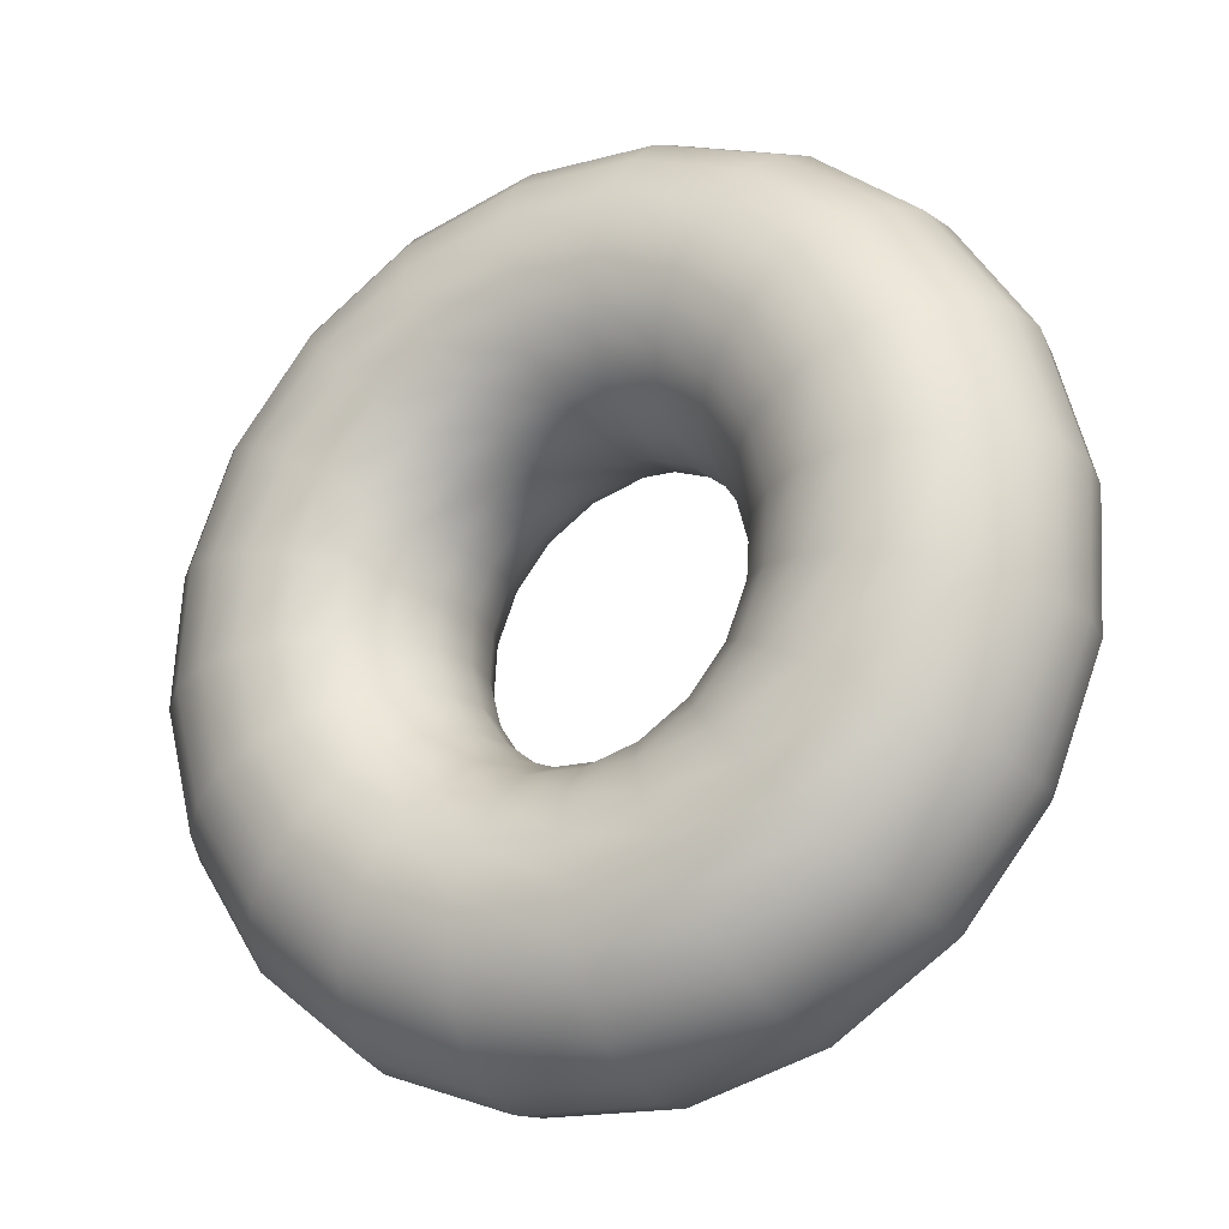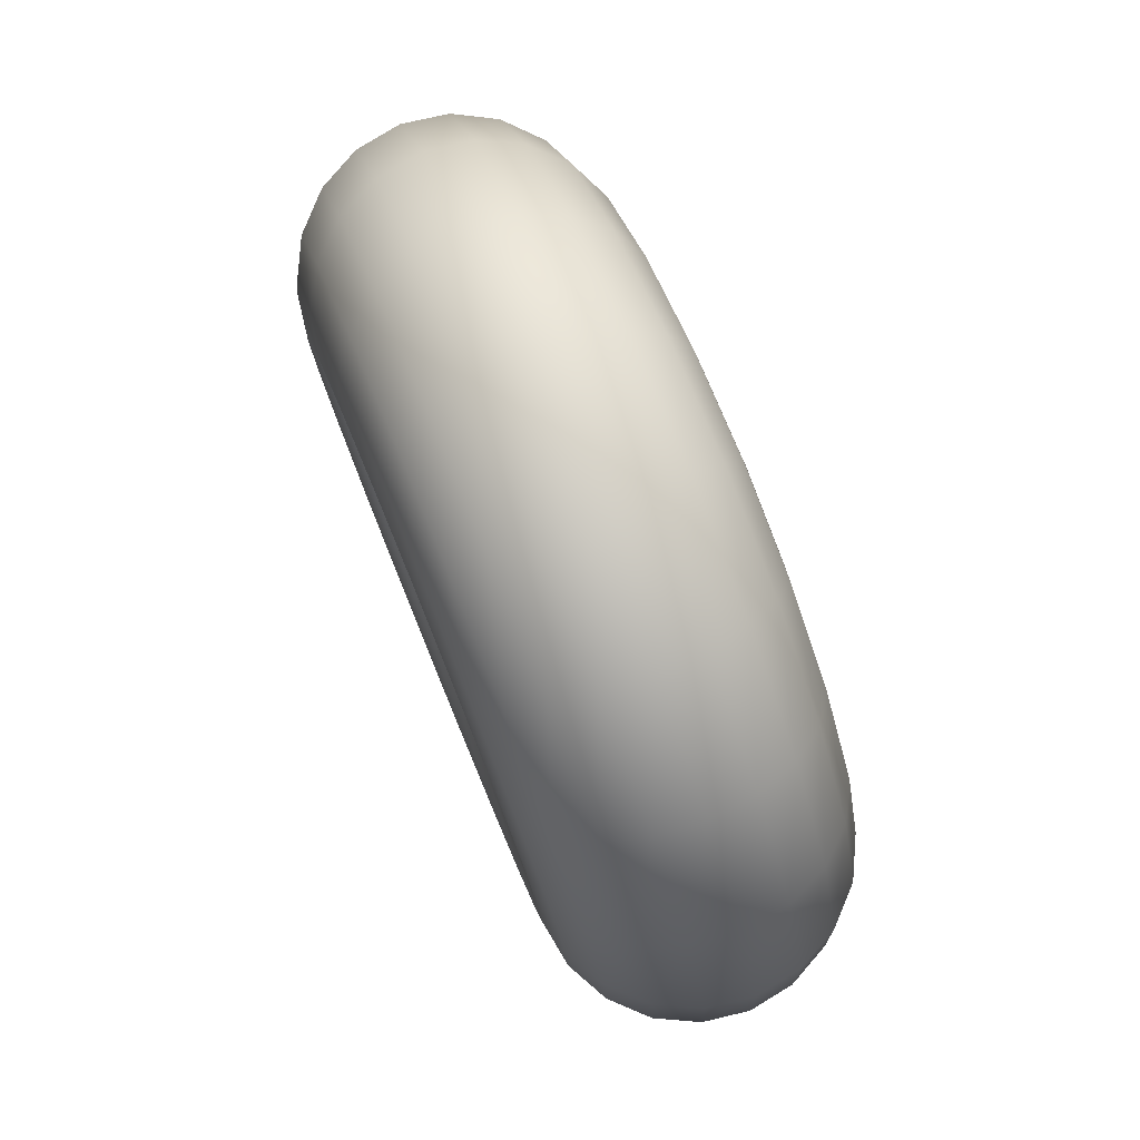
<metadata>
{"format":"obj","ext":"obj","renderer":"f3d","projection":"perspective","resolution":1024,"background":"white","views":[{"elev":-48.0,"azim":18.3,"up":"+Z"},{"elev":-29.3,"azim":84.3,"up":"+Z"}]}
</metadata>
<code>
g default
v 2 4.902 1.858
v 1.916 4.949 1.79
v 1.812 4.987 1.752
v 1.698 5.015 1.748
v 1.585 5.029 1.778
v 1.485 5.028 1.839
v 1.407 5.012 1.925
v 1.358 4.982 2.027
v 1.344 4.942 2.137
v 1.366 4.895 2.242
v 1.422 4.847 2.333
v 1.506 4.8 2.401
v 1.61 4.762 2.439
v 1.724 4.734 2.443
v 1.837 4.72 2.413
v 1.937 4.721 2.352
v 2.015 4.737 2.266
v 2.064 4.767 2.163
v 2.078 4.807 2.054
v 2.056 4.854 1.949
v 2.038 5.009 1.888
v 1.95 5.058 1.817
v 1.841 5.098 1.777
v 1.721 5.127 1.773
v 1.603 5.142 1.804
v 1.498 5.141 1.868
v 1.416 5.124 1.958
v 1.365 5.093 2.066
v 1.351 5.051 2.18
v 1.374 5.002 2.291
v 1.432 4.951 2.386
v 1.52 4.902 2.457
v 1.629 4.862 2.497
v 1.749 4.832 2.502
v 1.867 4.818 2.47
v 1.972 4.819 2.406
v 2.054 4.836 2.316
v 2.105 4.867 2.209
v 2.12 4.909 2.094
v 2.097 4.958 1.983
v 2.101 5.108 1.892
v 2.001 5.163 1.811
v 1.877 5.209 1.766
v 1.741 5.242 1.761
v 1.607 5.259 1.796
v 1.488 5.258 1.869
v 1.395 5.239 1.971
v 1.337 5.203 2.094
v 1.32 5.155 2.224
v 1.347 5.1 2.349
v 1.413 5.042 2.458
v 1.513 4.987 2.538
v 1.637 4.941 2.583
v 1.773 4.907 2.589
v 1.907 4.891 2.553
v 2.026 4.892 2.481
v 2.119 4.911 2.378
v 2.177 4.947 2.256
v 2.193 4.994 2.126
v 2.167 5.05 2
v 2.182 5.19 1.869
v 2.063 5.255 1.773
v 1.916 5.31 1.72
v 1.756 5.349 1.714
v 1.597 5.369 1.756
v 1.455 5.367 1.842
v 1.344 5.344 1.963
v 1.276 5.303 2.109
v 1.257 5.246 2.263
v 1.288 5.18 2.412
v 1.366 5.111 2.54
v 1.485 5.046 2.636
v 1.632 4.991 2.689
v 1.793 4.952 2.695
v 1.952 4.932 2.653
v 2.094 4.934 2.567
v 2.204 4.956 2.446
v 2.272 4.998 2.301
v 2.292 5.055 2.146
v 2.261 5.121 1.998
v 2.274 5.246 1.822
v 2.132 5.324 1.708
v 1.956 5.39 1.644
v 1.763 5.437 1.636
v 1.573 5.46 1.687
v 1.403 5.458 1.79
v 1.271 5.431 1.935
v 1.189 5.381 2.109
v 1.165 5.313 2.294
v 1.203 5.234 2.472
v 1.297 5.152 2.626
v 1.439 5.074 2.74
v 1.615 5.008 2.804
v 1.808 4.961 2.811
v 1.998 4.937 2.761
v 2.168 4.939 2.658
v 2.3 4.967 2.513
v 2.382 5.017 2.339
v 2.405 5.085 2.154
v 2.368 5.164 1.976
v 2.367 5.271 1.755
v 2.199 5.364 1.62
v 1.991 5.441 1.544
v 1.763 5.497 1.536
v 1.537 5.525 1.595
v 1.337 5.523 1.717
v 1.181 5.49 1.889
v 1.084 5.431 2.094
v 1.056 5.351 2.313
v 1.1 5.257 2.524
v 1.212 5.16 2.706
v 1.38 5.067 2.841
v 1.588 4.99 2.917
v 1.815 4.934 2.925
v 2.041 4.906 2.866
v 2.241 4.909 2.744
v 2.398 4.941 2.572
v 2.494 5 2.367
v 2.522 5.08 2.148
v 2.478 5.174 1.937
v 2.452 5.263 1.675
v 2.258 5.37 1.519
v 2.018 5.459 1.432
v 1.755 5.524 1.422
v 1.495 5.556 1.49
v 1.263 5.553 1.631
v 1.083 5.516 1.83
v 0.971 5.448 2.067
v 0.9389 5.355 2.319
v 0.9898 5.247 2.562
v 1.118 5.134 2.772
v 1.312 5.028 2.929
v 1.553 4.938 3.016
v 1.816 4.874 3.026
v 2.076 4.842 2.957
v 2.307 4.844 2.817
v 2.488 4.882 2.618
v 2.6 4.95 2.381
v 2.632 5.043 2.129
v 2.581 5.151 1.885
v 2.521 5.223 1.59
v 2.304 5.342 1.415
v 2.035 5.442 1.317
v 1.74 5.514 1.306
v 1.449 5.551 1.383
v 1.189 5.548 1.54
v 0.9868 5.506 1.763
v 0.8615 5.429 2.028
v 0.8257 5.325 2.312
v 0.8826 5.204 2.584
v 1.027 5.078 2.819
v 1.244 4.959 2.995
v 1.514 4.858 3.093
v 1.808 4.786 3.104
v 2.1 4.75 3.027
v 2.359 4.753 2.869
v 2.562 4.795 2.647
v 2.687 4.872 2.381
v 2.723 4.975 2.098
v 2.666 5.096 1.825
v 2.568 5.153 1.507
v 2.332 5.283 1.317
v 2.04 5.392 1.211
v 1.72 5.47 1.199
v 1.403 5.509 1.283
v 1.122 5.506 1.454
v 0.9022 5.461 1.695
v 0.7662 5.378 1.984
v 0.7273 5.265 2.291
v 0.7891 5.134 2.587
v 0.9457 4.996 2.842
v 1.182 4.867 3.032
v 1.474 4.758 3.139
v 1.794 4.68 3.151
v 2.11 4.641 3.067
v 2.392 4.644 2.896
v 2.612 4.689 2.655
v 2.748 4.772 2.366
v 2.787 4.885 2.059
v 2.725 5.016 1.763
v 2.587 5.062 1.436
v 2.339 5.198 1.236
v 2.032 5.313 1.124
v 1.696 5.395 1.112
v 1.364 5.436 1.2
v 1.068 5.433 1.379
v 0.8372 5.385 1.633
v 0.6944 5.298 1.936
v 0.6535 5.179 2.259
v 0.7184 5.041 2.57
v 0.8829 4.897 2.838
v 1.131 4.761 3.038
v 1.438 4.647 3.15
v 1.774 4.565 3.162
v 2.106 4.524 3.074
v 2.402 4.527 2.895
v 2.633 4.575 2.641
v 2.776 4.662 2.338
v 2.817 4.78 2.015
v 2.752 4.918 1.704
v 2.577 4.958 1.383
v 2.325 5.097 1.179
v 2.013 5.213 1.066
v 1.671 5.296 1.053
v 1.334 5.338 1.143
v 1.033 5.335 1.325
v 0.7981 5.287 1.583
v 0.653 5.198 1.891
v 0.6114 5.077 2.219
v 0.6774 4.937 2.535
v 0.8447 4.791 2.808
v 1.097 4.652 3.011
v 1.409 4.536 3.125
v 1.751 4.453 3.138
v 2.088 4.411 3.048
v 2.389 4.414 2.866
v 2.624 4.462 2.608
v 2.769 4.551 2.3
v 2.811 4.672 1.972
v 2.745 4.812 1.656
v 2.539 4.852 1.353
v 2.291 4.988 1.153
v 1.984 5.102 1.041
v 1.648 5.184 1.028
v 1.316 5.225 1.116
v 1.02 5.222 1.296
v 0.7889 5.174 1.55
v 0.6461 5.087 1.853
v 0.6052 4.969 2.175
v 0.6702 4.831 2.486
v 0.8346 4.687 2.755
v 1.083 4.551 2.955
v 1.39 4.436 3.066
v 1.726 4.354 3.079
v 2.058 4.313 2.991
v 2.354 4.316 2.811
v 2.585 4.364 2.558
v 2.728 4.451 2.255
v 2.769 4.57 1.932
v 2.704 4.708 1.621
v 2.476 4.753 1.349
v 2.24 4.882 1.158
v 1.948 4.991 1.052
v 1.628 5.069 1.04
v 1.312 5.108 1.124
v 1.03 5.105 1.295
v 0.8103 5.06 1.536
v 0.6744 4.977 1.825
v 0.6355 4.864 2.132
v 0.6973 4.733 2.428
v 0.8539 4.596 2.683
v 1.09 4.466 2.874
v 1.382 4.357 2.98
v 1.702 4.279 2.992
v 2.018 4.24 2.908
v 2.3 4.243 2.737
v 2.52 4.288 2.496
v 2.656 4.371 2.207
v 2.695 4.484 1.9
v 2.633 4.616 1.604
v 2.395 4.671 1.371
v 2.178 4.79 1.196
v 1.908 4.891 1.098
v 1.614 4.963 1.087
v 1.322 4.999 1.164
v 1.063 4.996 1.322
v 0.8604 4.954 1.544
v 0.7352 4.877 1.81
v 0.6993 4.774 2.093
v 0.7563 4.653 2.366
v 0.9005 4.526 2.601
v 1.118 4.407 2.776
v 1.387 4.307 2.874
v 1.682 4.235 2.885
v 1.973 4.198 2.808
v 2.233 4.201 2.651
v 2.435 4.243 2.428
v 2.56 4.32 2.162
v 2.596 4.424 1.879
v 2.539 4.545 1.607
v 2.304 4.615 1.418
v 2.11 4.721 1.262
v 1.869 4.811 1.175
v 1.606 4.875 1.165
v 1.346 4.907 1.234
v 1.115 4.905 1.374
v 0.9341 4.867 1.573
v 0.8224 4.799 1.81
v 0.7904 4.706 2.062
v 0.8412 4.598 2.305
v 0.9699 4.486 2.516
v 1.164 4.379 2.672
v 1.404 4.29 2.759
v 1.667 4.226 2.769
v 1.927 4.193 2.7
v 2.159 4.196 2.56
v 2.339 4.233 2.361
v 2.451 4.301 2.124
v 2.483 4.394 1.872
v 2.432 4.502 1.628
v 2.21 4.589 1.485
v 2.042 4.682 1.35
v 1.834 4.759 1.274
v 1.606 4.815 1.266
v 1.381 4.843 1.325
v 1.181 4.841 1.447
v 1.024 4.808 1.619
v 0.9275 4.749 1.824
v 0.8998 4.669 2.043
v 0.9438 4.575 2.254
v 1.055 4.478 2.435
v 1.223 4.385 2.571
v 1.431 4.308 2.647
v 1.659 4.252 2.655
v 1.885 4.224 2.596
v 2.085 4.227 2.474
v 2.241 4.259 2.302
v 2.338 4.318 2.096
v 2.366 4.398 1.878
v 2.322 4.492 1.667
v 2.125 4.597 1.565
v 1.983 4.675 1.451
v 1.807 4.741 1.387
v 1.614 4.788 1.38
v 1.424 4.812 1.43
v 1.254 4.81 1.533
v 1.122 4.782 1.678
v 1.04 4.732 1.852
v 1.017 4.665 2.037
v 1.054 4.585 2.215
v 1.148 4.503 2.369
v 1.29 4.425 2.483
v 1.466 4.359 2.547
v 1.659 4.312 2.554
v 1.849 4.289 2.504
v 2.019 4.291 2.401
v 2.151 4.318 2.256
v 2.233 4.368 2.082
v 2.257 4.436 1.897
v 2.219 4.515 1.719
v 2.056 4.638 1.651
v 1.937 4.703 1.555
v 1.79 4.758 1.502
v 1.629 4.797 1.496
v 1.47 4.817 1.538
v 1.328 4.815 1.623
v 1.218 4.793 1.745
v 1.15 4.751 1.89
v 1.13 4.694 2.044
v 1.161 4.628 2.193
v 1.24 4.559 2.322
v 1.359 4.494 2.417
v 1.506 4.439 2.471
v 1.666 4.4 2.477
v 1.825 4.38 2.435
v 1.967 4.382 2.349
v 2.078 4.405 2.227
v 2.146 4.446 2.082
v 2.165 4.503 1.928
v 2.134 4.569 1.779
v 2.009 4.707 1.733
v 1.909 4.762 1.652
v 1.785 4.808 1.607
v 1.649 4.842 1.602
v 1.515 4.858 1.638
v 1.396 4.857 1.71
v 1.303 4.838 1.813
v 1.245 4.802 1.935
v 1.229 4.755 2.065
v 1.255 4.699 2.191
v 1.321 4.641 2.299
v 1.421 4.586 2.38
v 1.545 4.54 2.425
v 1.681 4.507 2.43
v 1.815 4.49 2.394
v 1.934 4.491 2.322
v 2.027 4.511 2.219
v 2.085 4.546 2.097
v 2.102 4.594 1.967
v 2.075 4.649 1.841
v 1.99 4.798 1.804
v 1.902 4.847 1.733
v 1.793 4.888 1.694
v 1.673 4.917 1.689
v 1.555 4.931 1.72
v 1.45 4.93 1.784
v 1.368 4.913 1.875
v 1.317 4.882 1.982
v 1.302 4.84 2.097
v 1.325 4.791 2.207
v 1.384 4.74 2.303
v 1.472 4.691 2.374
v 1.581 4.651 2.414
v 1.701 4.622 2.418
v 1.819 4.607 2.387
v 1.924 4.608 2.323
v 2.006 4.625 2.233
v 2.057 4.656 2.125
v 2.071 4.698 2.01
v 2.048 4.747 1.9
g pTorus1
f 2 1 22
f 22 1 21
f 3 2 23
f 23 2 22
f 4 3 24
f 24 3 23
f 5 4 25
f 25 4 24
f 6 5 26
f 26 5 25
f 7 6 27
f 27 6 26
f 8 7 28
f 28 7 27
f 9 8 29
f 29 8 28
f 10 9 30
f 30 9 29
f 11 10 31
f 31 10 30
f 12 11 32
f 32 11 31
f 13 12 33
f 33 12 32
f 14 13 34
f 34 13 33
f 15 14 35
f 35 14 34
f 16 15 36
f 36 15 35
f 17 16 37
f 37 16 36
f 18 17 38
f 38 17 37
f 19 18 39
f 39 18 38
f 20 19 40
f 40 19 39
f 1 20 21
f 21 20 40
f 22 21 42
f 42 21 41
f 23 22 43
f 43 22 42
f 24 23 44
f 44 23 43
f 25 24 45
f 45 24 44
f 26 25 46
f 46 25 45
f 27 26 47
f 47 26 46
f 28 27 48
f 48 27 47
f 29 28 49
f 49 28 48
f 30 29 50
f 50 29 49
f 31 30 51
f 51 30 50
f 32 31 52
f 52 31 51
f 33 32 53
f 53 32 52
f 34 33 54
f 54 33 53
f 35 34 55
f 55 34 54
f 36 35 56
f 56 35 55
f 37 36 57
f 57 36 56
f 38 37 58
f 58 37 57
f 39 38 59
f 59 38 58
f 40 39 60
f 60 39 59
f 21 40 41
f 41 40 60
f 42 41 62
f 62 41 61
f 43 42 63
f 63 42 62
f 44 43 64
f 64 43 63
f 45 44 65
f 65 44 64
f 46 45 66
f 66 45 65
f 47 46 67
f 67 46 66
f 48 47 68
f 68 47 67
f 49 48 69
f 69 48 68
f 50 49 70
f 70 49 69
f 51 50 71
f 71 50 70
f 52 51 72
f 72 51 71
f 53 52 73
f 73 52 72
f 54 53 74
f 74 53 73
f 55 54 75
f 75 54 74
f 56 55 76
f 76 55 75
f 57 56 77
f 77 56 76
f 58 57 78
f 78 57 77
f 59 58 79
f 79 58 78
f 60 59 80
f 80 59 79
f 41 60 61
f 61 60 80
f 62 61 82
f 82 61 81
f 63 62 83
f 83 62 82
f 64 63 84
f 84 63 83
f 65 64 85
f 85 64 84
f 66 65 86
f 86 65 85
f 67 66 87
f 87 66 86
f 68 67 88
f 88 67 87
f 69 68 89
f 89 68 88
f 70 69 90
f 90 69 89
f 71 70 91
f 91 70 90
f 72 71 92
f 92 71 91
f 73 72 93
f 93 72 92
f 74 73 94
f 94 73 93
f 75 74 95
f 95 74 94
f 76 75 96
f 96 75 95
f 77 76 97
f 97 76 96
f 78 77 98
f 98 77 97
f 79 78 99
f 99 78 98
f 80 79 100
f 100 79 99
f 61 80 81
f 81 80 100
f 82 81 102
f 102 81 101
f 83 82 103
f 103 82 102
f 84 83 104
f 104 83 103
f 85 84 105
f 105 84 104
f 86 85 106
f 106 85 105
f 87 86 107
f 107 86 106
f 88 87 108
f 108 87 107
f 89 88 109
f 109 88 108
f 90 89 110
f 110 89 109
f 91 90 111
f 111 90 110
f 92 91 112
f 112 91 111
f 93 92 113
f 113 92 112
f 94 93 114
f 114 93 113
f 95 94 115
f 115 94 114
f 96 95 116
f 116 95 115
f 97 96 117
f 117 96 116
f 98 97 118
f 118 97 117
f 99 98 119
f 119 98 118
f 100 99 120
f 120 99 119
f 81 100 101
f 101 100 120
f 102 101 122
f 122 101 121
f 103 102 123
f 123 102 122
f 104 103 124
f 124 103 123
f 105 104 125
f 125 104 124
f 106 105 126
f 126 105 125
f 107 106 127
f 127 106 126
f 108 107 128
f 128 107 127
f 109 108 129
f 129 108 128
f 110 109 130
f 130 109 129
f 111 110 131
f 131 110 130
f 112 111 132
f 132 111 131
f 113 112 133
f 133 112 132
f 114 113 134
f 134 113 133
f 115 114 135
f 135 114 134
f 116 115 136
f 136 115 135
f 117 116 137
f 137 116 136
f 118 117 138
f 138 117 137
f 119 118 139
f 139 118 138
f 120 119 140
f 140 119 139
f 101 120 121
f 121 120 140
f 122 121 142
f 142 121 141
f 123 122 143
f 143 122 142
f 124 123 144
f 144 123 143
f 125 124 145
f 145 124 144
f 126 125 146
f 146 125 145
f 127 126 147
f 147 126 146
f 128 127 148
f 148 127 147
f 129 128 149
f 149 128 148
f 130 129 150
f 150 129 149
f 131 130 151
f 151 130 150
f 132 131 152
f 152 131 151
f 133 132 153
f 153 132 152
f 134 133 154
f 154 133 153
f 135 134 155
f 155 134 154
f 136 135 156
f 156 135 155
f 137 136 157
f 157 136 156
f 138 137 158
f 158 137 157
f 139 138 159
f 159 138 158
f 140 139 160
f 160 139 159
f 121 140 141
f 141 140 160
f 142 141 162
f 162 141 161
f 143 142 163
f 163 142 162
f 144 143 164
f 164 143 163
f 145 144 165
f 165 144 164
f 146 145 166
f 166 145 165
f 147 146 167
f 167 146 166
f 148 147 168
f 168 147 167
f 149 148 169
f 169 148 168
f 150 149 170
f 170 149 169
f 151 150 171
f 171 150 170
f 152 151 172
f 172 151 171
f 153 152 173
f 173 152 172
f 154 153 174
f 174 153 173
f 155 154 175
f 175 154 174
f 156 155 176
f 176 155 175
f 157 156 177
f 177 156 176
f 158 157 178
f 178 157 177
f 159 158 179
f 179 158 178
f 160 159 180
f 180 159 179
f 141 160 161
f 161 160 180
f 162 161 182
f 182 161 181
f 163 162 183
f 183 162 182
f 164 163 184
f 184 163 183
f 165 164 185
f 185 164 184
f 166 165 186
f 186 165 185
f 167 166 187
f 187 166 186
f 168 167 188
f 188 167 187
f 169 168 189
f 189 168 188
f 170 169 190
f 190 169 189
f 171 170 191
f 191 170 190
f 172 171 192
f 192 171 191
f 173 172 193
f 193 172 192
f 174 173 194
f 194 173 193
f 175 174 195
f 195 174 194
f 176 175 196
f 196 175 195
f 177 176 197
f 197 176 196
f 178 177 198
f 198 177 197
f 179 178 199
f 199 178 198
f 180 179 200
f 200 179 199
f 161 180 181
f 181 180 200
f 182 181 202
f 202 181 201
f 183 182 203
f 203 182 202
f 184 183 204
f 204 183 203
f 185 184 205
f 205 184 204
f 186 185 206
f 206 185 205
f 187 186 207
f 207 186 206
f 188 187 208
f 208 187 207
f 189 188 209
f 209 188 208
f 190 189 210
f 210 189 209
f 191 190 211
f 211 190 210
f 192 191 212
f 212 191 211
f 193 192 213
f 213 192 212
f 194 193 214
f 214 193 213
f 195 194 215
f 215 194 214
f 196 195 216
f 216 195 215
f 197 196 217
f 217 196 216
f 198 197 218
f 218 197 217
f 199 198 219
f 219 198 218
f 200 199 220
f 220 199 219
f 181 200 201
f 201 200 220
f 202 201 222
f 222 201 221
f 203 202 223
f 223 202 222
f 204 203 224
f 224 203 223
f 205 204 225
f 225 204 224
f 206 205 226
f 226 205 225
f 207 206 227
f 227 206 226
f 208 207 228
f 228 207 227
f 209 208 229
f 229 208 228
f 210 209 230
f 230 209 229
f 211 210 231
f 231 210 230
f 212 211 232
f 232 211 231
f 213 212 233
f 233 212 232
f 214 213 234
f 234 213 233
f 215 214 235
f 235 214 234
f 216 215 236
f 236 215 235
f 217 216 237
f 237 216 236
f 218 217 238
f 238 217 237
f 219 218 239
f 239 218 238
f 220 219 240
f 240 219 239
f 201 220 221
f 221 220 240
f 222 221 242
f 242 221 241
f 223 222 243
f 243 222 242
f 224 223 244
f 244 223 243
f 225 224 245
f 245 224 244
f 226 225 246
f 246 225 245
f 227 226 247
f 247 226 246
f 228 227 248
f 248 227 247
f 229 228 249
f 249 228 248
f 230 229 250
f 250 229 249
f 231 230 251
f 251 230 250
f 232 231 252
f 252 231 251
f 233 232 253
f 253 232 252
f 234 233 254
f 254 233 253
f 235 234 255
f 255 234 254
f 236 235 256
f 256 235 255
f 237 236 257
f 257 236 256
f 238 237 258
f 258 237 257
f 239 238 259
f 259 238 258
f 240 239 260
f 260 239 259
f 221 240 241
f 241 240 260
f 242 241 262
f 262 241 261
f 243 242 263
f 263 242 262
f 244 243 264
f 264 243 263
f 245 244 265
f 265 244 264
f 246 245 266
f 266 245 265
f 247 246 267
f 267 246 266
f 248 247 268
f 268 247 267
f 249 248 269
f 269 248 268
f 250 249 270
f 270 249 269
f 251 250 271
f 271 250 270
f 252 251 272
f 272 251 271
f 253 252 273
f 273 252 272
f 254 253 274
f 274 253 273
f 255 254 275
f 275 254 274
f 256 255 276
f 276 255 275
f 257 256 277
f 277 256 276
f 258 257 278
f 278 257 277
f 259 258 279
f 279 258 278
f 260 259 280
f 280 259 279
f 241 260 261
f 261 260 280
f 262 261 282
f 282 261 281
f 263 262 283
f 283 262 282
f 264 263 284
f 284 263 283
f 265 264 285
f 285 264 284
f 266 265 286
f 286 265 285
f 267 266 287
f 287 266 286
f 268 267 288
f 288 267 287
f 269 268 289
f 289 268 288
f 270 269 290
f 290 269 289
f 271 270 291
f 291 270 290
f 272 271 292
f 292 271 291
f 273 272 293
f 293 272 292
f 274 273 294
f 294 273 293
f 275 274 295
f 295 274 294
f 276 275 296
f 296 275 295
f 277 276 297
f 297 276 296
f 278 277 298
f 298 277 297
f 279 278 299
f 299 278 298
f 280 279 300
f 300 279 299
f 261 280 281
f 281 280 300
f 282 281 302
f 302 281 301
f 283 282 303
f 303 282 302
f 284 283 304
f 304 283 303
f 285 284 305
f 305 284 304
f 286 285 306
f 306 285 305
f 287 286 307
f 307 286 306
f 288 287 308
f 308 287 307
f 289 288 309
f 309 288 308
f 290 289 310
f 310 289 309
f 291 290 311
f 311 290 310
f 292 291 312
f 312 291 311
f 293 292 313
f 313 292 312
f 294 293 314
f 314 293 313
f 295 294 315
f 315 294 314
f 296 295 316
f 316 295 315
f 297 296 317
f 317 296 316
f 298 297 318
f 318 297 317
f 299 298 319
f 319 298 318
f 300 299 320
f 320 299 319
f 281 300 301
f 301 300 320
f 302 301 322
f 322 301 321
f 303 302 323
f 323 302 322
f 304 303 324
f 324 303 323
f 305 304 325
f 325 304 324
f 306 305 326
f 326 305 325
f 307 306 327
f 327 306 326
f 308 307 328
f 328 307 327
f 309 308 329
f 329 308 328
f 310 309 330
f 330 309 329
f 311 310 331
f 331 310 330
f 312 311 332
f 332 311 331
f 313 312 333
f 333 312 332
f 314 313 334
f 334 313 333
f 315 314 335
f 335 314 334
f 316 315 336
f 336 315 335
f 317 316 337
f 337 316 336
f 318 317 338
f 338 317 337
f 319 318 339
f 339 318 338
f 320 319 340
f 340 319 339
f 301 320 321
f 321 320 340
f 322 321 342
f 342 321 341
f 323 322 343
f 343 322 342
f 324 323 344
f 344 323 343
f 325 324 345
f 345 324 344
f 326 325 346
f 346 325 345
f 327 326 347
f 347 326 346
f 328 327 348
f 348 327 347
f 329 328 349
f 349 328 348
f 330 329 350
f 350 329 349
f 331 330 351
f 351 330 350
f 332 331 352
f 352 331 351
f 333 332 353
f 353 332 352
f 334 333 354
f 354 333 353
f 335 334 355
f 355 334 354
f 336 335 356
f 356 335 355
f 337 336 357
f 357 336 356
f 338 337 358
f 358 337 357
f 339 338 359
f 359 338 358
f 340 339 360
f 360 339 359
f 321 340 341
f 341 340 360
f 342 341 362
f 362 341 361
f 343 342 363
f 363 342 362
f 344 343 364
f 364 343 363
f 345 344 365
f 365 344 364
f 346 345 366
f 366 345 365
f 347 346 367
f 367 346 366
f 348 347 368
f 368 347 367
f 349 348 369
f 369 348 368
f 350 349 370
f 370 349 369
f 351 350 371
f 371 350 370
f 352 351 372
f 372 351 371
f 353 352 373
f 373 352 372
f 354 353 374
f 374 353 373
f 355 354 375
f 375 354 374
f 356 355 376
f 376 355 375
f 357 356 377
f 377 356 376
f 358 357 378
f 378 357 377
f 359 358 379
f 379 358 378
f 360 359 380
f 380 359 379
f 341 360 361
f 361 360 380
f 362 361 382
f 382 361 381
f 363 362 383
f 383 362 382
f 364 363 384
f 384 363 383
f 365 364 385
f 385 364 384
f 366 365 386
f 386 365 385
f 367 366 387
f 387 366 386
f 368 367 388
f 388 367 387
f 369 368 389
f 389 368 388
f 370 369 390
f 390 369 389
f 371 370 391
f 391 370 390
f 372 371 392
f 392 371 391
f 373 372 393
f 393 372 392
f 374 373 394
f 394 373 393
f 375 374 395
f 395 374 394
f 376 375 396
f 396 375 395
f 377 376 397
f 397 376 396
f 378 377 398
f 398 377 397
f 379 378 399
f 399 378 398
f 380 379 400
f 400 379 399
f 361 380 381
f 381 380 400
f 382 381 2
f 2 381 1
f 383 382 3
f 3 382 2
f 384 383 4
f 4 383 3
f 385 384 5
f 5 384 4
f 386 385 6
f 6 385 5
f 387 386 7
f 7 386 6
f 388 387 8
f 8 387 7
f 389 388 9
f 9 388 8
f 390 389 10
f 10 389 9
f 391 390 11
f 11 390 10
f 392 391 12
f 12 391 11
f 393 392 13
f 13 392 12
f 394 393 14
f 14 393 13
f 395 394 15
f 15 394 14
f 396 395 16
f 16 395 15
f 397 396 17
f 17 396 16
f 398 397 18
f 18 397 17
f 399 398 19
f 19 398 18
f 400 399 20
f 20 399 19
f 381 400 1
f 1 400 20

</code>
